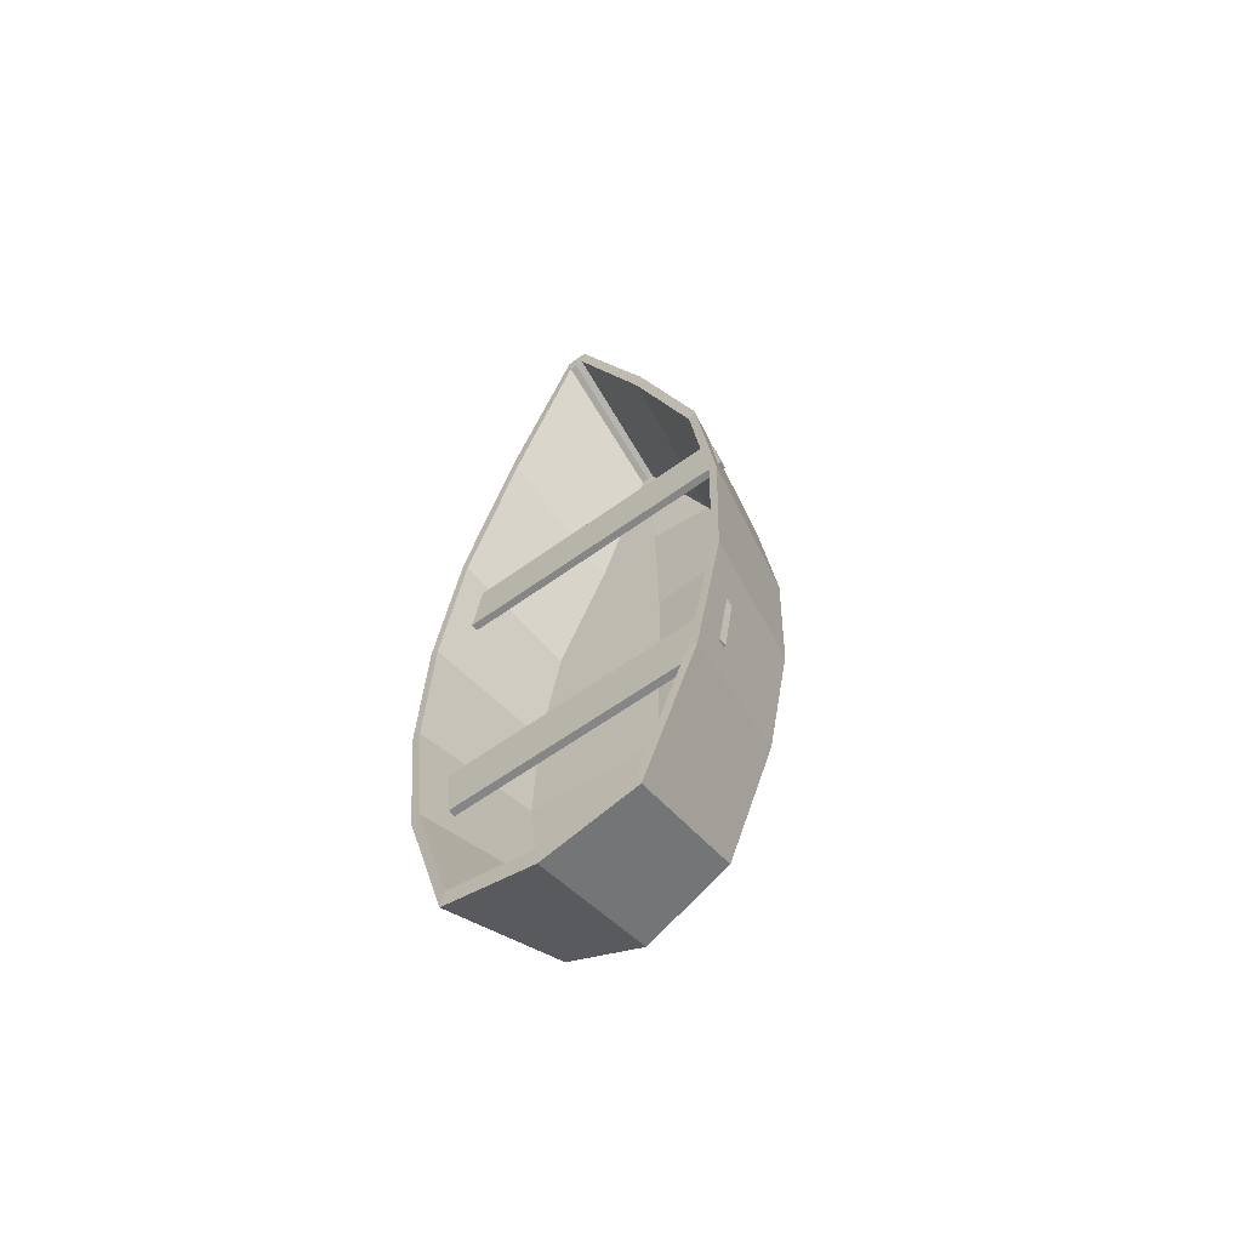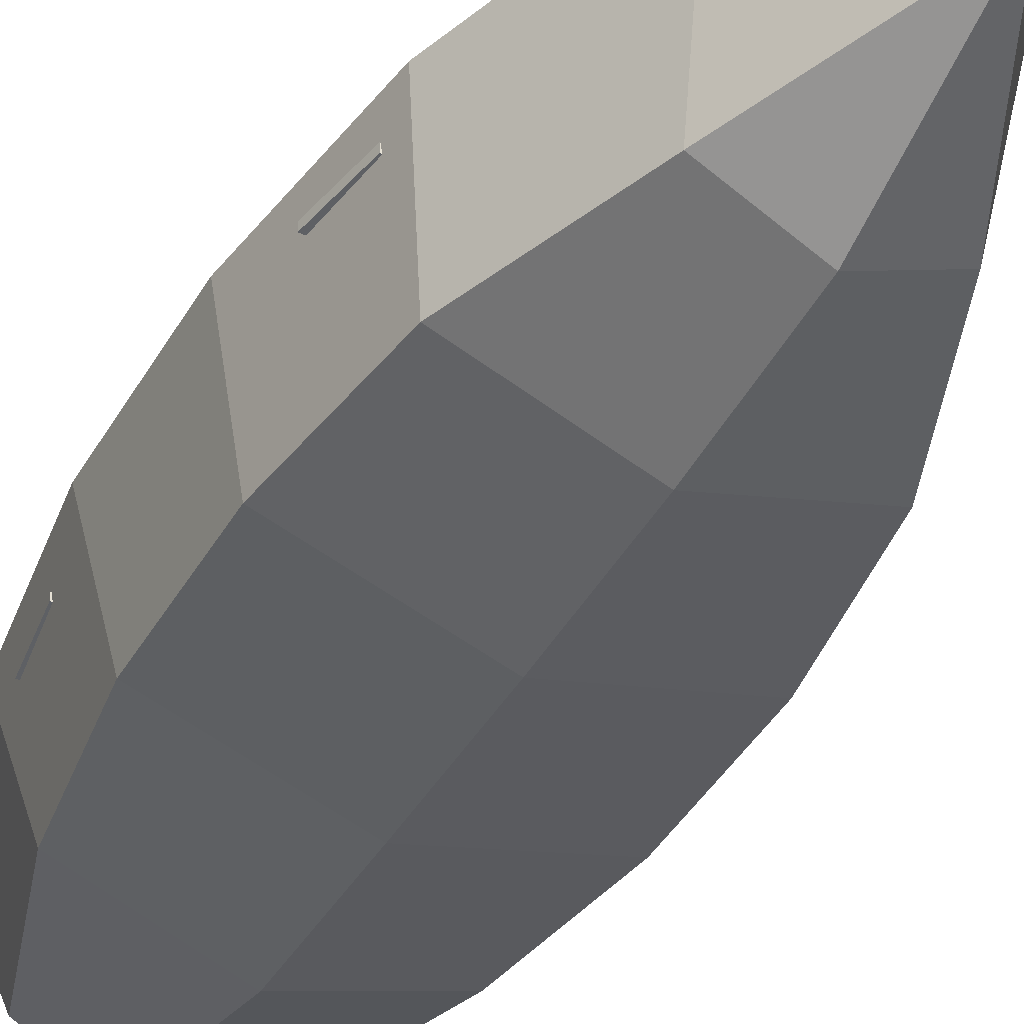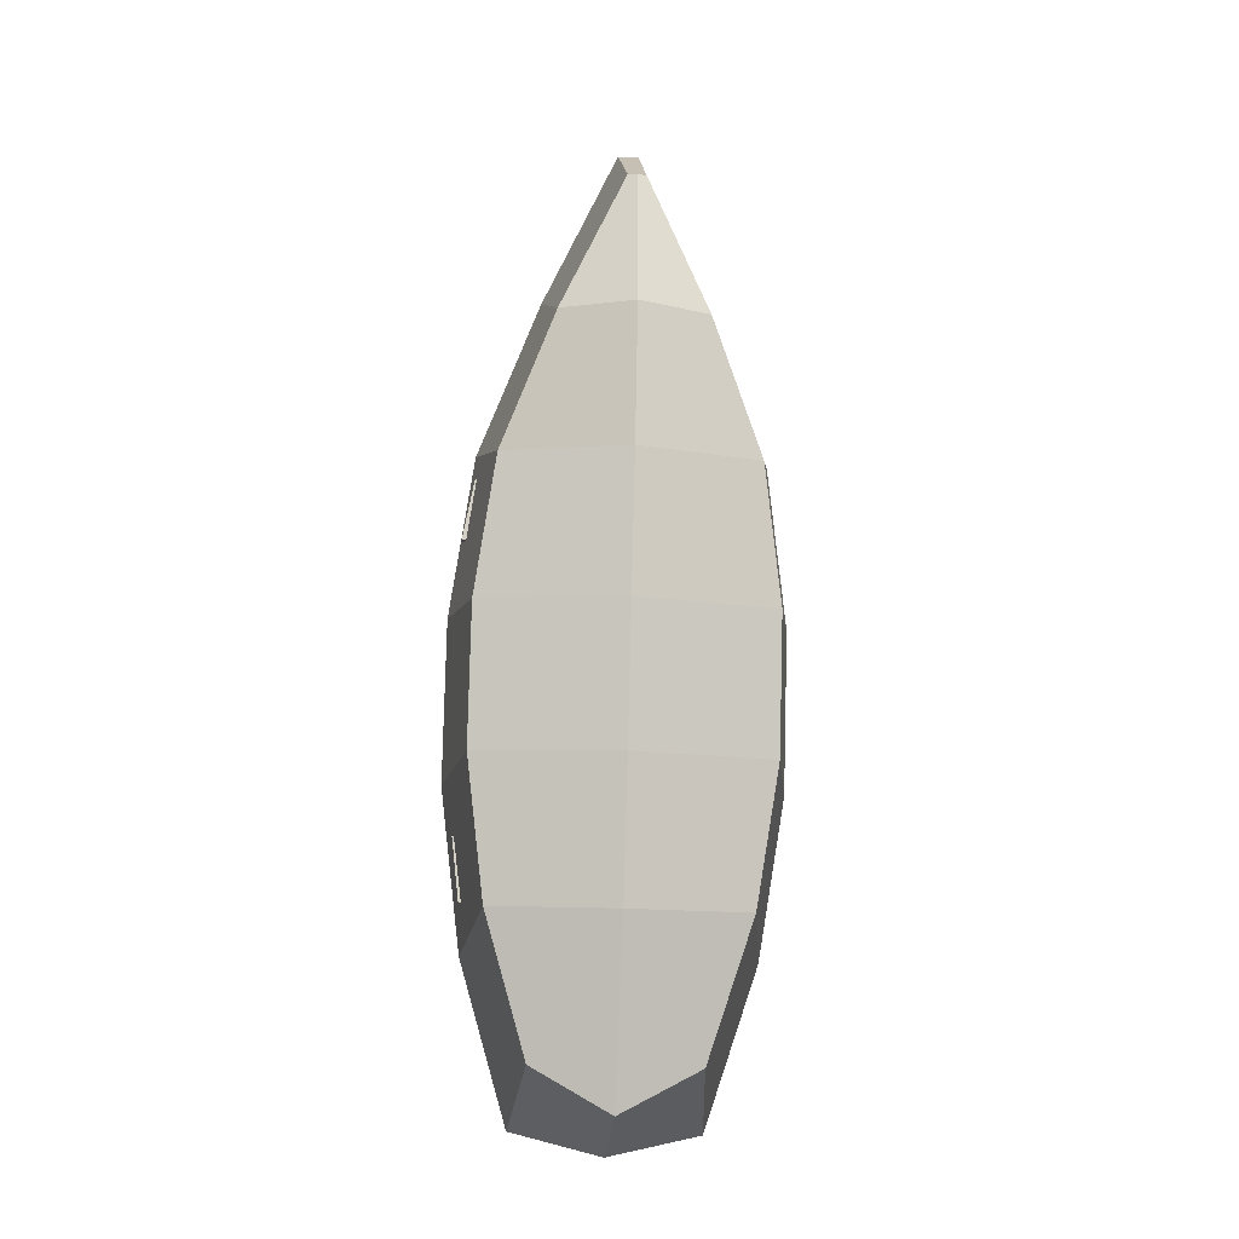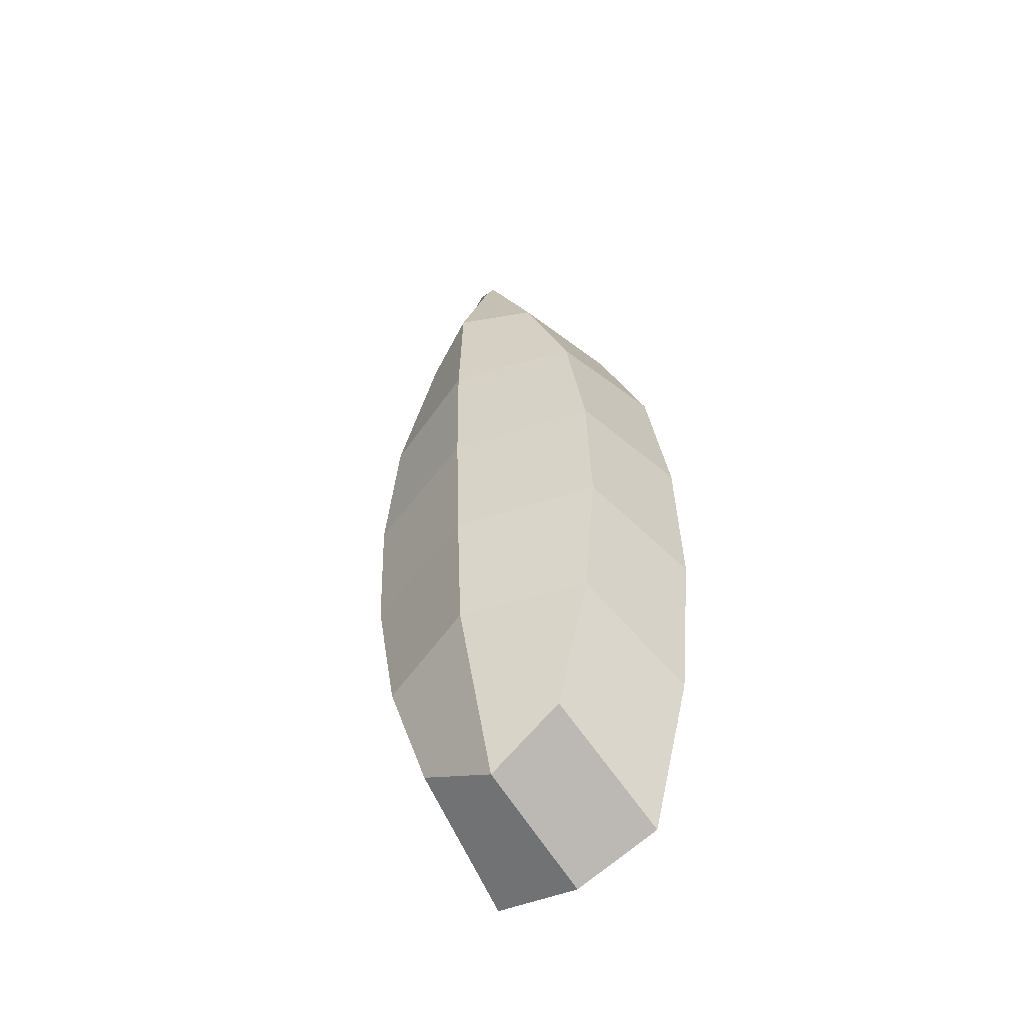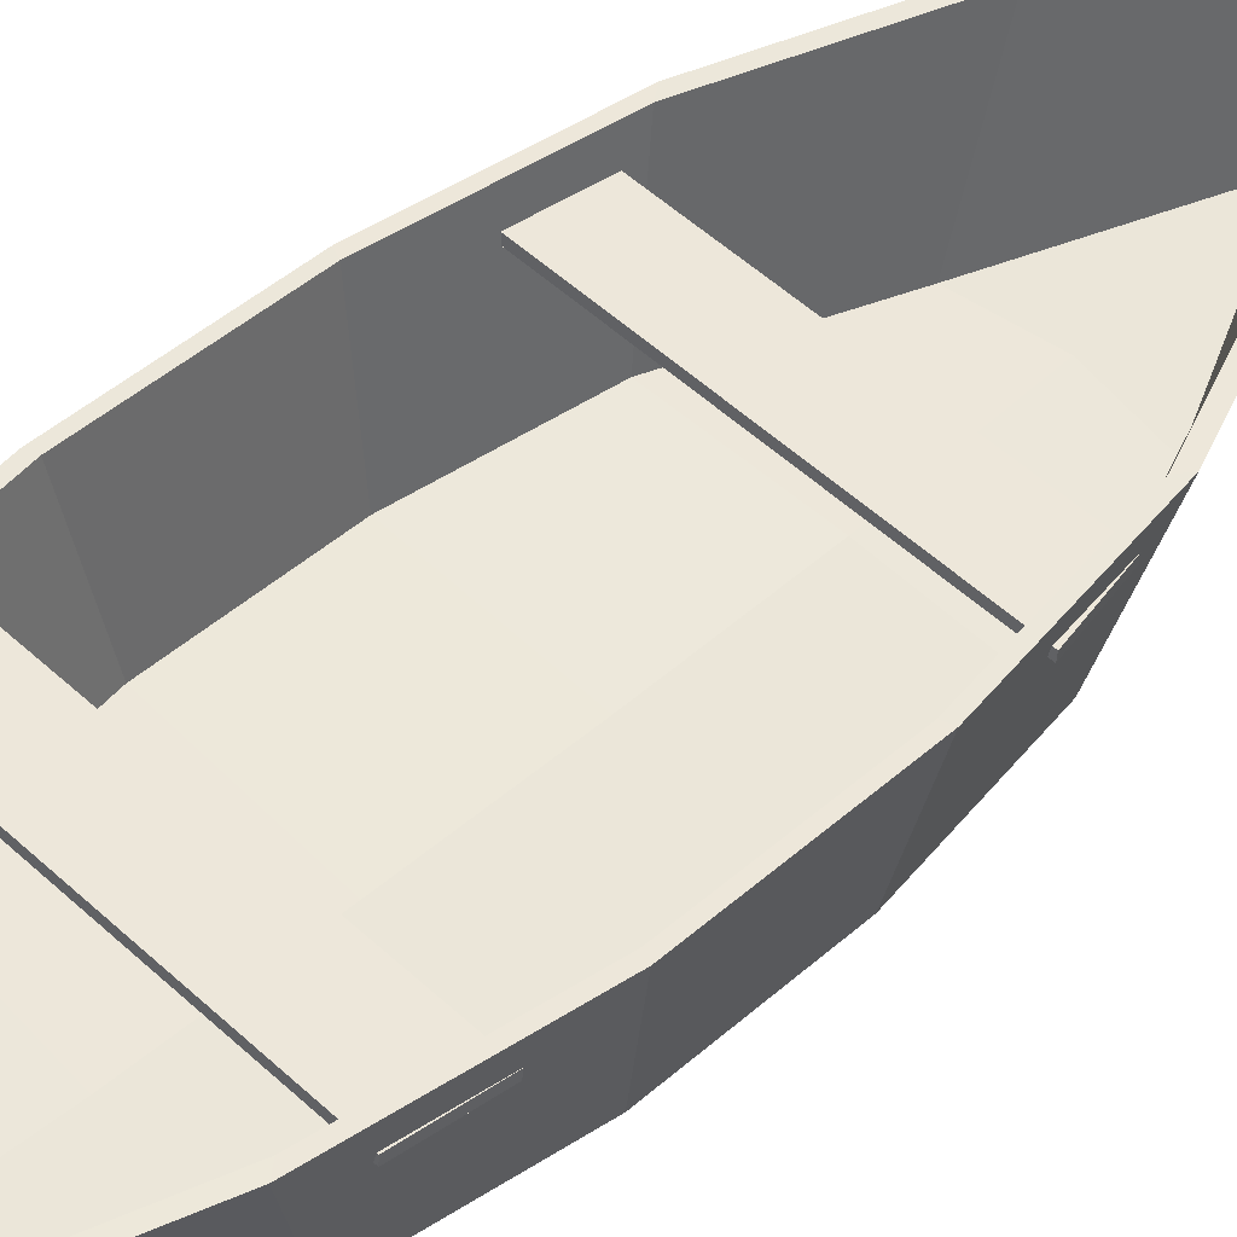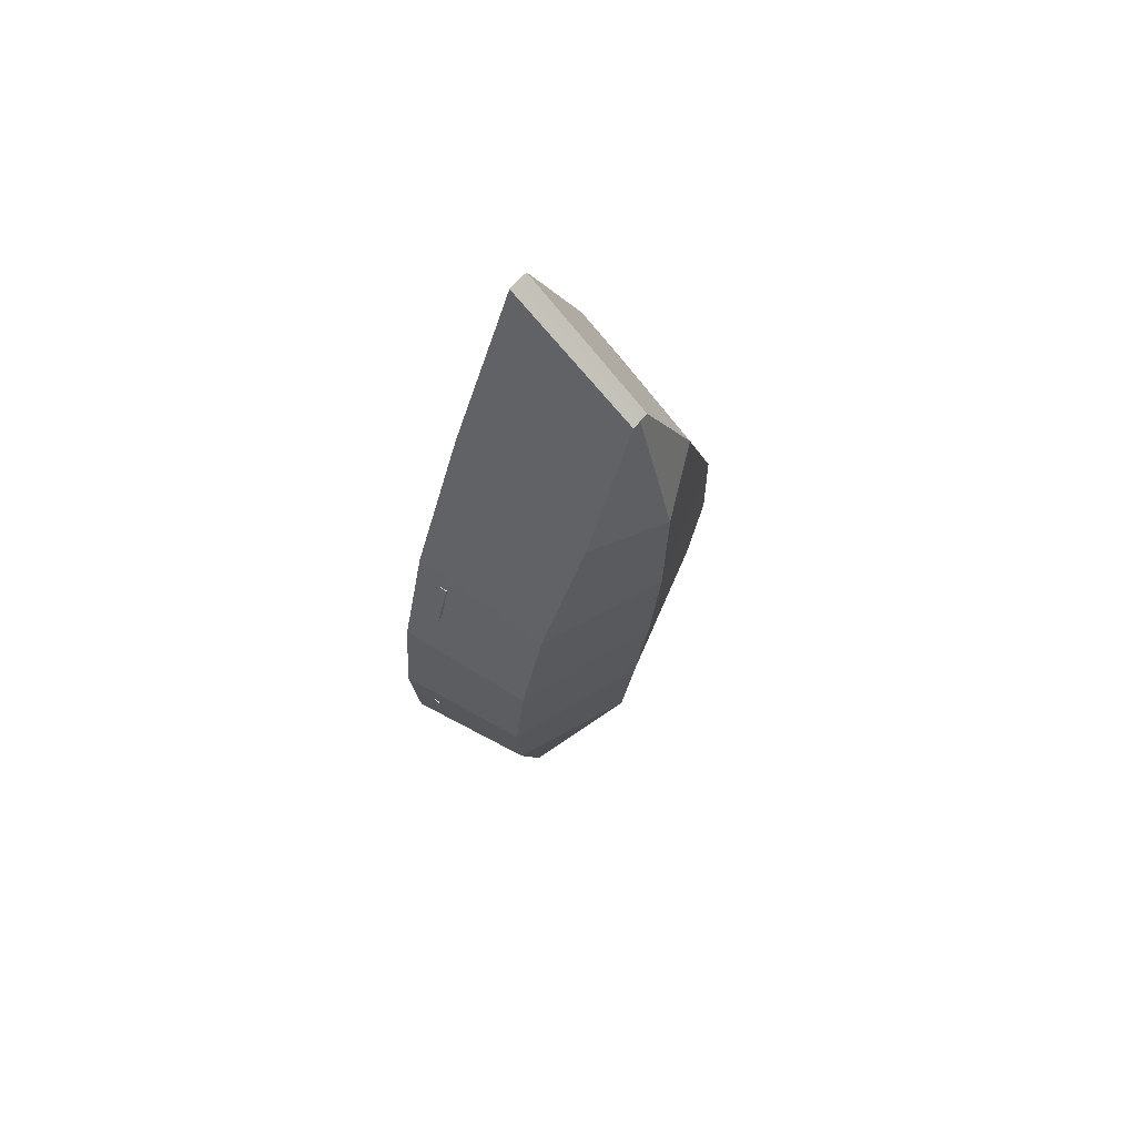
<metadata>
{"format":"obj","ext":"obj","renderer":"f3d","projection":"perspective","resolution":1024,"background":"white","views":[{"elev":-58.9,"azim":-142.2,"up":"+Z"},{"elev":-46.6,"azim":-26.6,"up":"+Y"},{"elev":-12.1,"azim":-2.6,"up":"+Z"},{"elev":-55.8,"azim":38.4,"up":"+Z"},{"elev":50.8,"azim":-134.3,"up":"+Y"},{"elev":68.3,"azim":-47.8,"up":"+Z"}]}
</metadata>
<code>
o Cube
v 0.01475 -0.8893 6.149
v -1.301 -0.3072 -6.125
v -0.03351 1.088 7.289
v -1.566 1.718 -7.017
v -0.9594 -1.008 4.107
v -1.764 -0.9281 2.073
v -2.086 -0.821 0.03047
v -2.132 -0.6728 -2.016
v -1.892 -0.4958 -4.067
v -1.171 1.06 4.916
v -2.106 1.035 2.539
v -2.482 1.159 0.1581
v -2.535 1.33 -2.227
v -2.255 1.528 -4.617
v 0.2809 -0.8826 6.144
v 1.064 -0.2479 -6.173
v 0.2767 1.096 7.283
v 1.19 1.788 -7.074
v 1.176 -0.9544 4.063
v 1.892 -0.8365 1.999
v 2.124 -0.7156 -0.0556
v 2.079 -0.5673 -2.102
v 1.747 -0.4046 -4.141
v 1.317 1.122 4.865
v 2.154 1.142 2.452
v 2.425 1.282 0.05777
v 2.372 1.453 -2.327
v 1.985 1.634 -4.704
v 0.1478 -0.886 6.146
v -0.1328 -0.2393 -6.79
v 0.1215 1.094 7.286
v -0.1951 1.773 -7.374
v 0.121 -1.524 4.052
v 0.07926 -1.535 1.996
v 0.03482 -1.433 -0.05285
v -0.01084 -1.28 -2.099
v -0.05722 -1.097 -4.143
v 0.04164 -0.8555 5.944
v -1.258 -0.2918 -5.923
v 0.001831 1.103 7.012
v -1.508 1.711 -6.753
v -0.905 -0.9872 3.96
v -1.693 -0.892 1.964
v -2.004 -0.7859 -0.003844
v -2.048 -0.6423 -1.981
v -1.816 -0.4703 -3.967
v -1.093 1.066 4.703
v -2.007 1.043 2.386
v -2.366 1.165 0.1084
v -2.417 1.33 -2.18
v -2.148 1.522 -4.479
v 0.244 -0.8504 5.939
v 1.028 -0.2345 -5.97
v 0.2294 1.108 7.007
v 1.143 1.778 -6.808
v 1.114 -0.9366 3.918
v 1.814 -0.8042 1.892
v 2.039 -0.6847 -0.08647
v 1.995 -0.541 -2.064
v 1.673 -0.3829 -4.038
v 1.229 1.124 4.655
v 2.049 1.145 2.303
v 2.307 1.282 0.01288
v 2.256 1.447 -2.275
v 1.884 1.623 -4.561
v 0.1429 -0.8495 5.948
v -0.1291 -0.2225 -6.588
v 0.1152 1.108 6.991
v -0.1888 1.762 -7.079
v -0.07092 -0.5213 -4.108
v -0.02454 -0.7047 -2.064
v 0.02112 -0.8577 -0.01799
v 0.06556 -0.9598 2.031
v 0.1073 -0.9478 4.087
v -0.115 -0.2611 -5.947
v 0.1429 -0.8495 5.948
v 1.673 -0.3829 -4.038
v 1.995 -0.541 -2.064
v 2.039 -0.6847 -0.08647
v 1.814 -0.8042 1.892
v 1.114 -0.9366 3.918
v 1.028 -0.2345 -5.97
v 0.244 -0.8504 5.939
v -1.816 -0.4703 -3.967
v -2.048 -0.6423 -1.981
v 0.04164 -0.8555 5.944
v -1.258 -0.2918 -5.923
v -0.905 -0.9872 3.96
v -1.693 -0.892 1.964
v -2.004 -0.7859 -0.003844
f 37 9 2 30
f 29 31 3 1
f 9 14 4 2
f 29 1 5 33
f 33 5 6 34
f 34 6 7 35
f 35 7 8 36
f 36 8 9 37
f 1 3 10 5
f 5 10 11 6
f 6 11 12 7
f 7 12 13 8
f 8 13 14 9
f 2 4 32 30
f 37 30 16 23
f 29 15 17 31
f 23 16 18 28
f 29 33 19 15
f 33 34 20 19
f 34 35 21 20
f 35 36 22 21
f 36 37 23 22
f 15 19 24 17
f 19 20 25 24
f 20 21 26 25
f 21 22 27 26
f 22 23 28 27
f 16 30 32 18
f 38 40 68 66
f 39 41 51 46
f 42 47 40 38
f 43 48 47 42
f 44 49 48 43
f 45 50 49 44
f 46 51 50 45
f 67 69 41 39
f 68 54 52 66
f 65 55 53 60
f 54 61 56 52
f 61 62 57 56
f 62 63 58 57
f 63 64 59 58
f 64 65 60 59
f 55 69 67 53
f 3 31 68 40
f 4 14 51 41
f 10 3 40 47
f 11 10 47 48
f 12 11 48 49
f 13 12 49 50
f 14 13 50 51
f 32 4 41 69
f 31 17 54 68
f 28 18 55 65
f 17 24 61 54
f 24 25 62 61
f 25 26 63 62
f 26 27 64 63
f 27 28 65 64
f 18 32 69 55
f 75 87 84 70
f 74 88 86 76
f 73 89 88 74
f 72 90 89 73
f 71 85 90 72
f 70 84 85 71
f 77 82 75 70
f 83 81 74 76
f 81 80 73 74
f 80 79 72 73
f 79 78 71 72
f 78 77 70 71
o Cube.001
v 2.177 0.7349 1.107
v 2.029 0.6768 2.007
v -2.098 0.5734 2.092
v -2.281 0.6232 1.198
v 2.175 0.8438 1.113
v 2.027 0.7857 2.014
v -2.1 0.6823 2.099
v -2.284 0.7322 1.204
v -2.359 0.8743 -2.99
v -2.26 0.9325 -3.91
v 1.867 1.036 -3.995
v 1.998 0.9835 -3.079
v -2.362 0.9848 -2.984
v -2.263 1.043 -3.904
v 1.865 1.146 -3.989
v 1.996 1.094 -3.072
f 95 96 92 91
f 96 97 93 92
f 97 98 94 93
f 98 95 91 94
f 91 92 93 94
f 98 97 96 95
f 103 104 100 99
f 104 105 101 100
f 105 106 102 101
f 106 103 99 102
f 99 100 101 102
f 106 105 104 103

</code>
